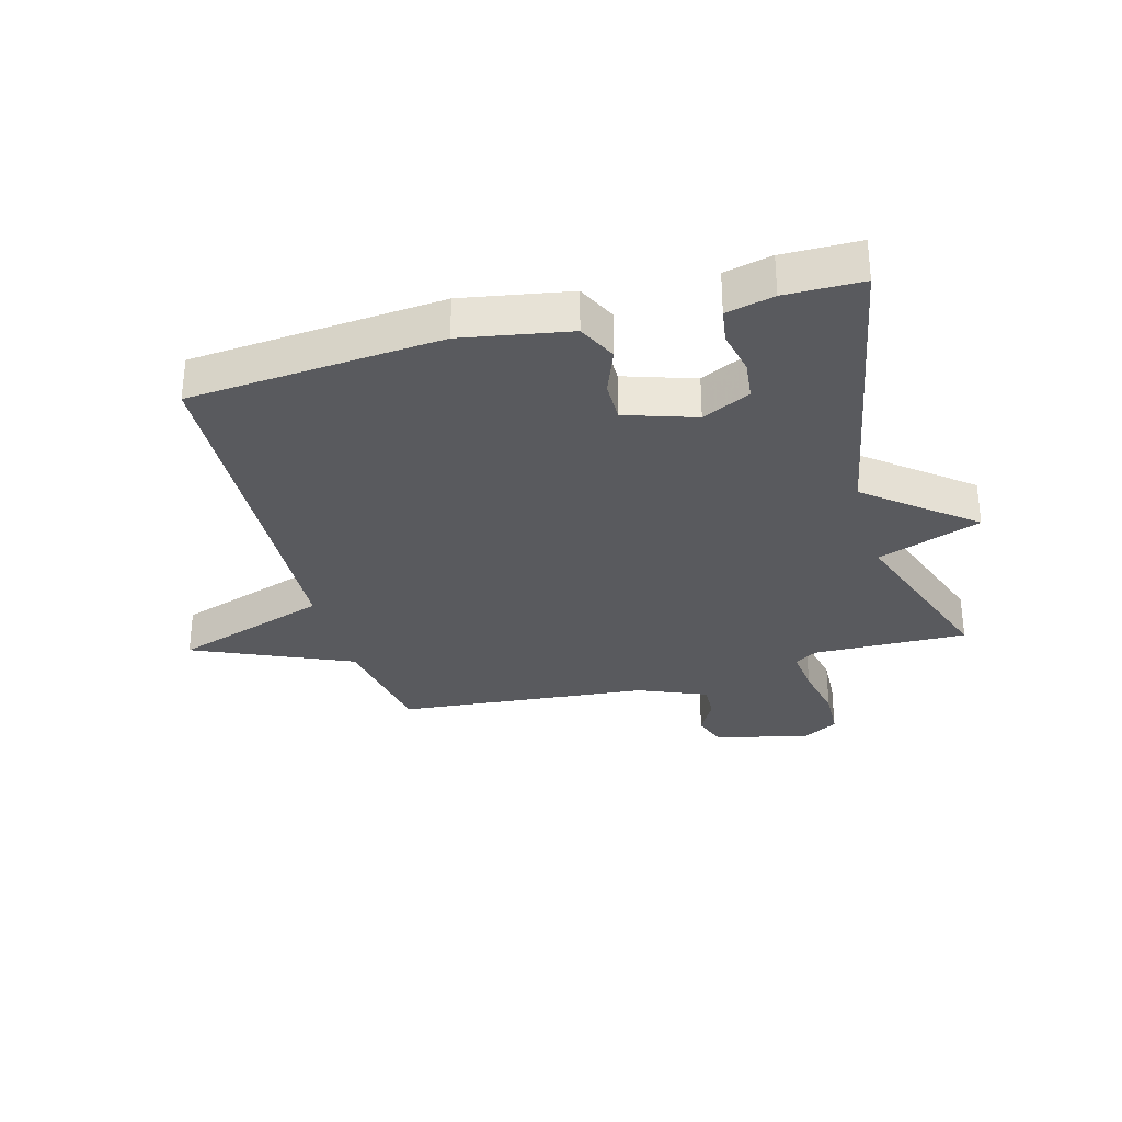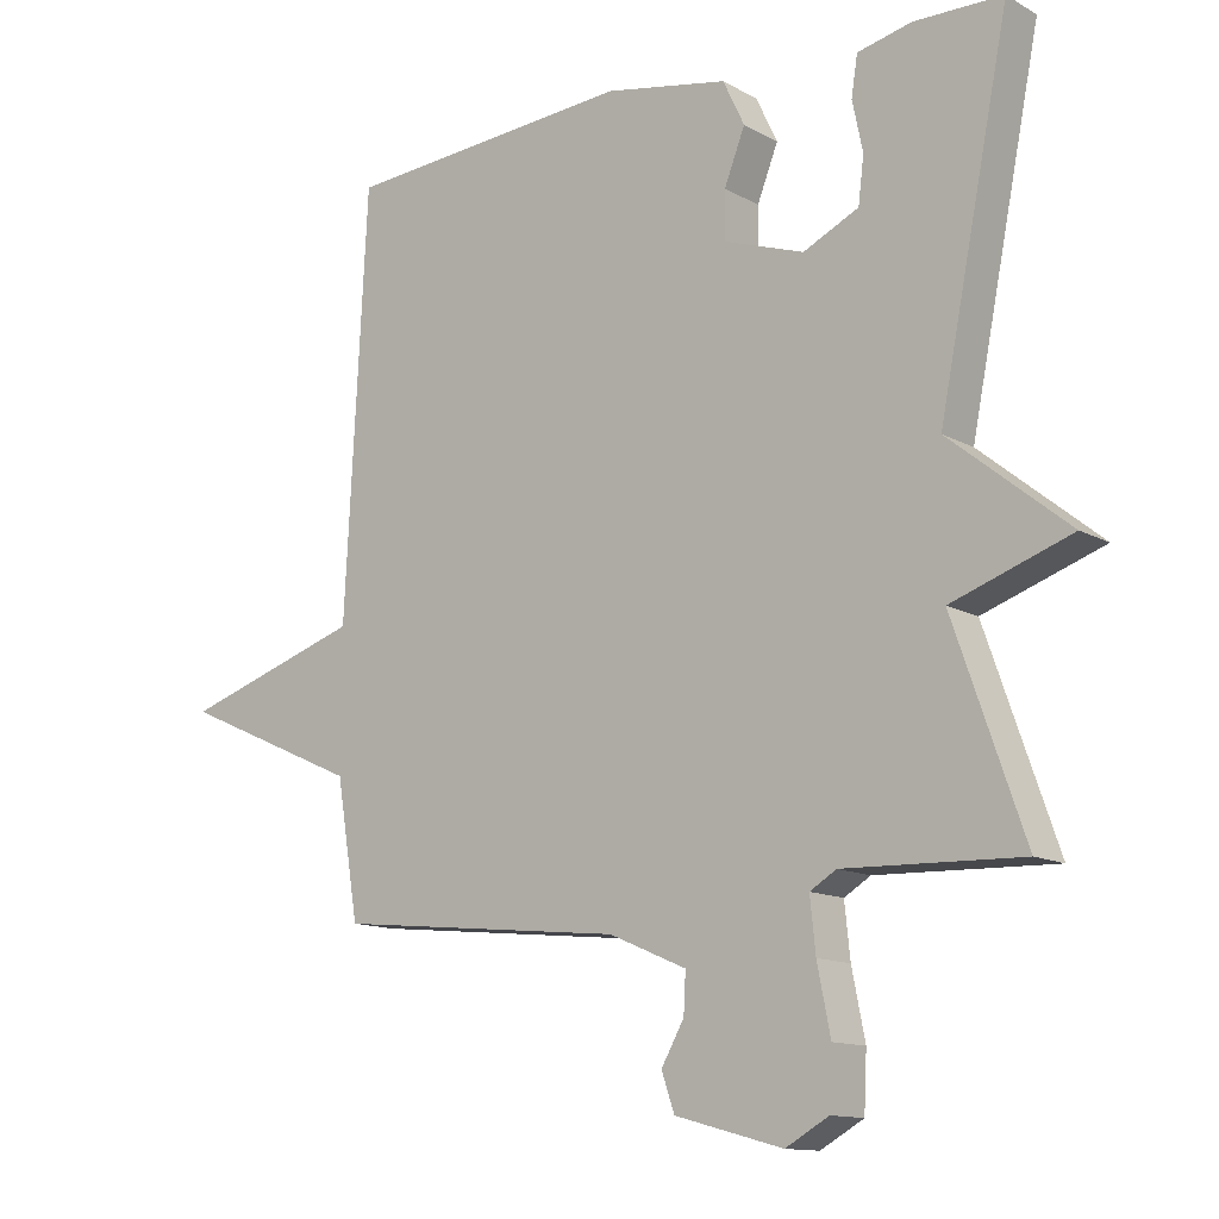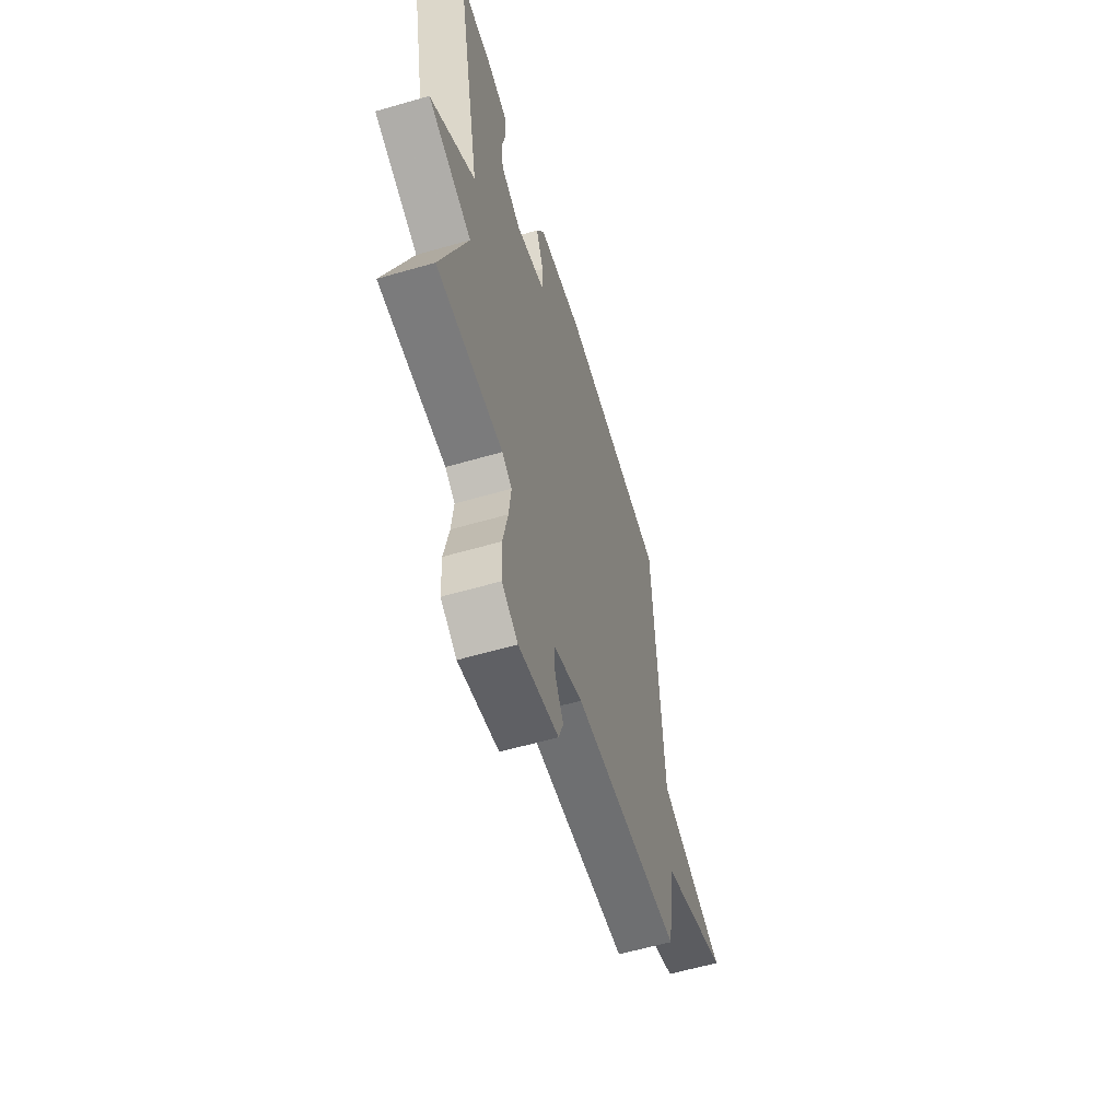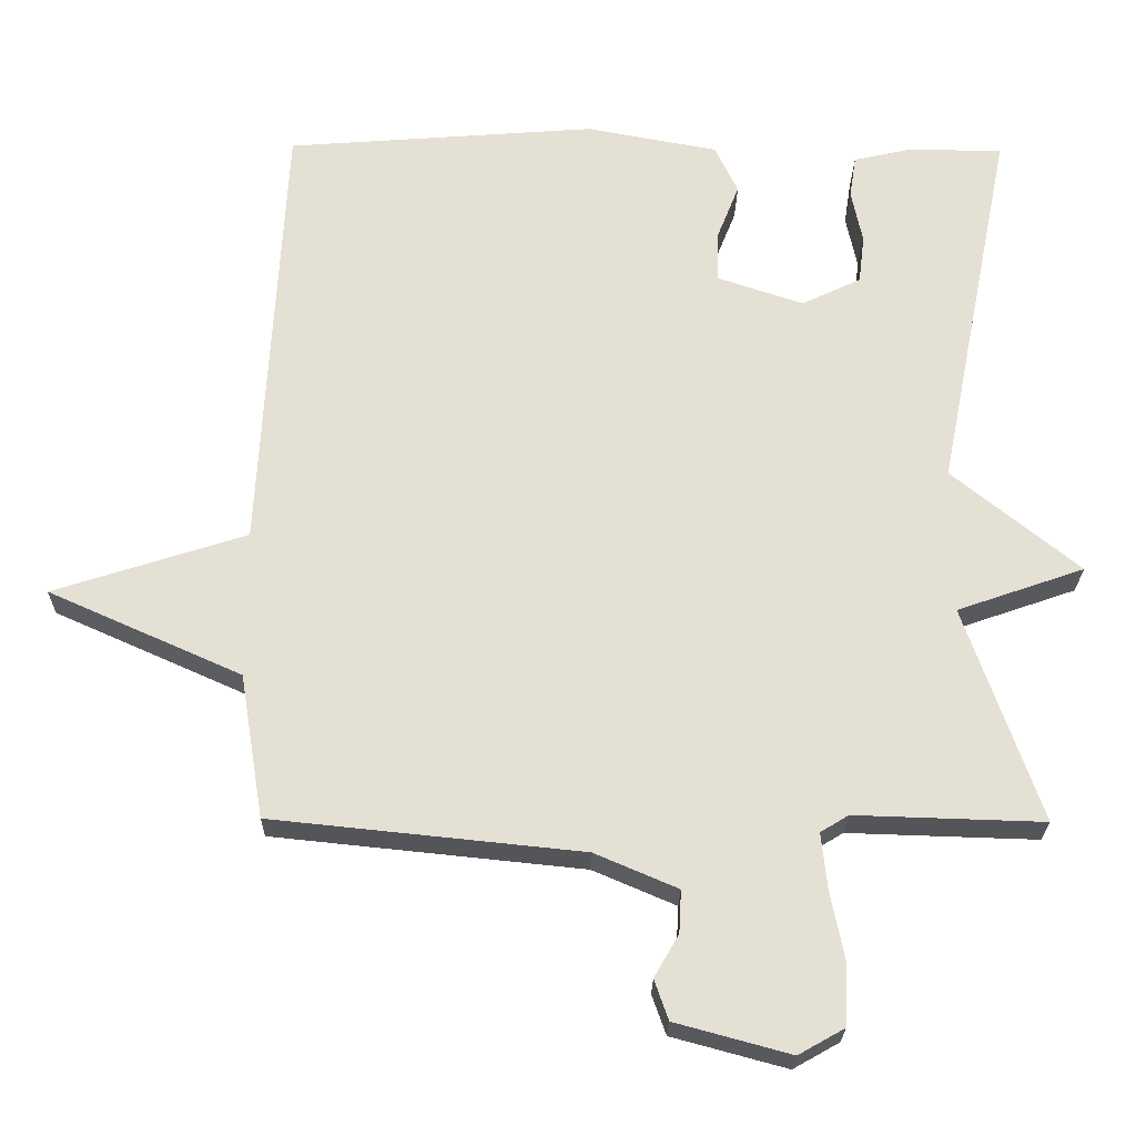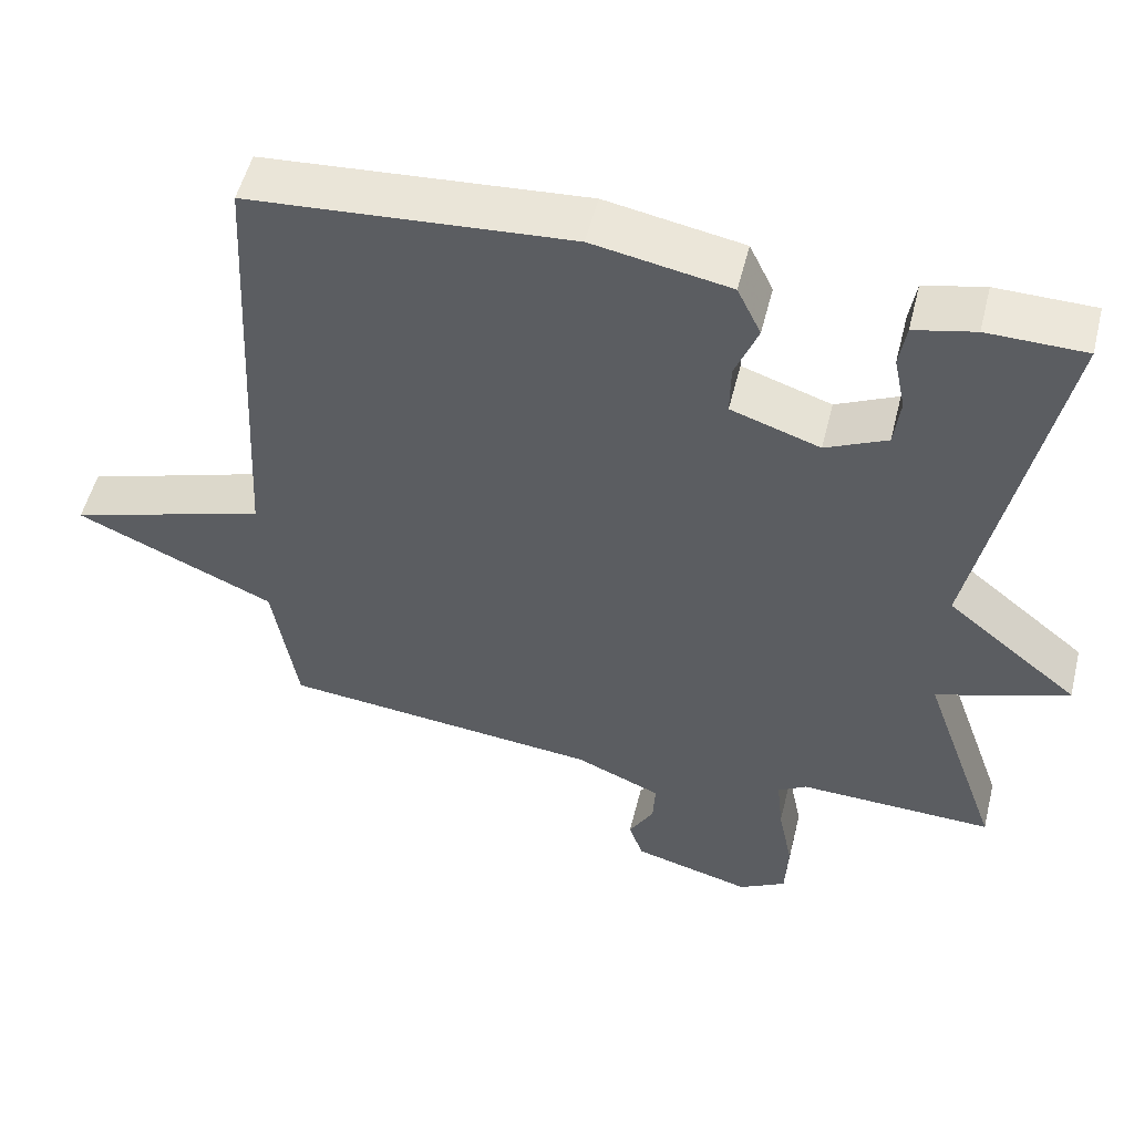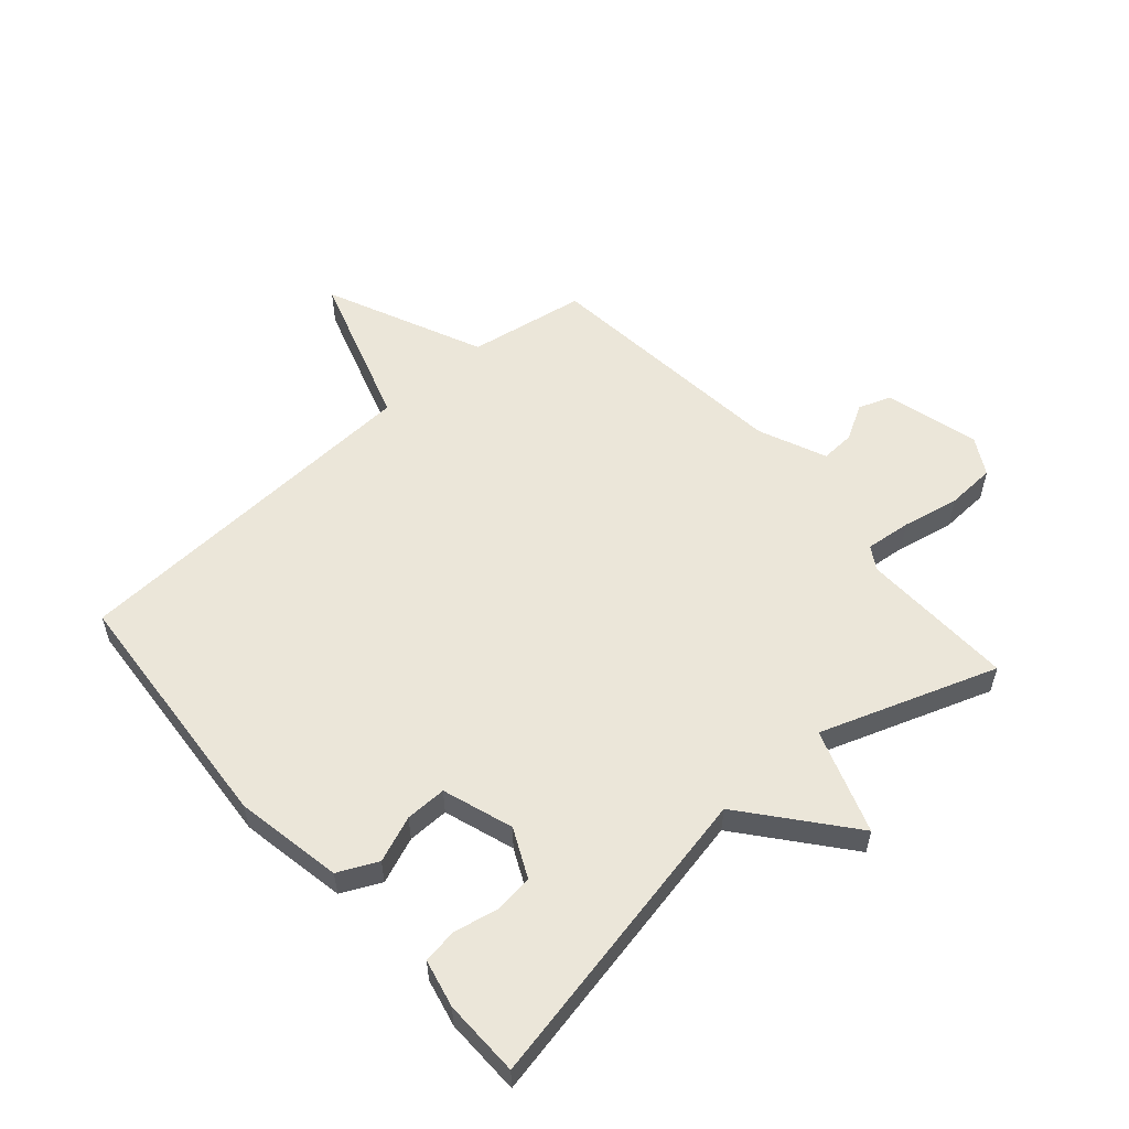
<metadata>
{"format":"obj","ext":"obj","renderer":"f3d","projection":"perspective","resolution":1024,"background":"white","views":[{"elev":-31.4,"azim":15.8,"up":"+Y"},{"elev":-12.7,"azim":38.4,"up":"+Z"},{"elev":-60.1,"azim":106.5,"up":"+Z"},{"elev":-24.2,"azim":-0.8,"up":"+Z"},{"elev":53.1,"azim":13.9,"up":"+Z"},{"elev":56.0,"azim":48.8,"up":"+Y"}]}
</metadata>
<code>
v -0.5 0.07 -0.5
v -0.532 0.07 -0.305
v -0.792 0.07 -0.189
v -0.532 0.07 -0.105
v -0.5 0.07 0.5
v -0.082 0.07 0.532
v 0.096 0.07 0.499
v 0.127 0.07 0.434
v 0.097 0.07 0.358
v 0.096 0.07 0.29
v 0.212 0.07 0.251
v 0.292 0.07 0.289
v 0.3 0.07 0.355
v 0.285 0.07 0.427
v 0.294 0.07 0.484
v 0.373 0.07 0.502
v 0.5 0.07 0.5
v 0.398 0.07 -0.008
v 0.57 0.07 -0.148
v 0.398 0.07 -0.208
v 0.5 0.07 -0.5
v 0.245 0.07 -0.492
v 0.207 0.07 -0.515
v 0.215 0.07 -0.591
v 0.234 0.07 -0.686
v 0.23 0.07 -0.767
v 0.168 0.07 -0.802
v 0.013 0.07 -0.76
v -0.006 0.07 -0.706
v 0.027 0.07 -0.648
v 0.03 0.07 -0.591
v -0.082 0.07 -0.543
v -0.5 0 -0.5
v -0.532 0 -0.305
v -0.792 0 -0.189
v -0.532 0 -0.105
v -0.5 0 0.5
v -0.082 0 0.532
v 0.096 0 0.499
v 0.127 0 0.434
v 0.097 0 0.358
v 0.096 0 0.29
v 0.212 0 0.251
v 0.292 0 0.289
v 0.3 0 0.355
v 0.285 0 0.427
v 0.294 0 0.484
v 0.373 0 0.502
v 0.5 0 0.5
v 0.398 0 -0.008
v 0.57 0 -0.148
v 0.398 0 -0.208
v 0.5 0 -0.5
v 0.245 0 -0.492
v 0.207 0 -0.515
v 0.215 0 -0.591
v 0.234 0 -0.686
v 0.23 0 -0.767
v 0.168 0 -0.802
v 0.013 0 -0.76
v -0.006 0 -0.706
v 0.027 0 -0.648
v 0.03 0 -0.591
v -0.082 0 -0.543
f 28 29 30
f 27 28 30
f 26 27 30
f 25 26 30
f 24 25 30
f 23 24 30 31
f 22 23 31 32
f 20 21 22
f 18 19 20
f 32 1 2
f 22 32 2
f 20 22 2
f 18 20 2
f 16 17 18
f 15 16 18
f 14 15 18
f 13 14 18
f 7 8 9
f 6 7 9
f 5 6 9
f 4 5 9
f 4 9 10
f 18 2 3 4
f 18 4 10 11
f 12 13 18
f 11 12 18
f 62 61 60
f 62 60 59
f 62 59 58
f 62 58 57
f 62 57 56
f 63 62 56 55
f 64 63 55 54
f 54 53 52
f 52 51 50
f 34 33 64
f 34 64 54
f 34 54 52
f 34 52 50
f 50 49 48
f 50 48 47
f 50 47 46
f 50 46 45
f 41 40 39
f 41 39 38
f 41 38 37
f 41 37 36
f 42 41 36
f 36 35 34 50
f 43 42 36 50
f 50 45 44
f 50 44 43
f 1 33 34 2
f 2 34 35 3
f 3 35 36 4
f 4 36 37 5
f 5 37 38 6
f 6 38 39 7
f 7 39 40 8
f 8 40 41 9
f 9 41 42 10
f 10 42 43 11
f 11 43 44 12
f 12 44 45 13
f 13 45 46 14
f 14 46 47 15
f 15 47 48 16
f 16 48 49 17
f 17 49 50 18
f 18 50 51 19
f 19 51 52 20
f 20 52 53 21
f 21 53 54 22
f 22 54 55 23
f 23 55 56 24
f 24 56 57 25
f 25 57 58 26
f 26 58 59 27
f 27 59 60 28
f 28 60 61 29
f 29 61 62 30
f 30 62 63 31
f 31 63 64 32
f 32 64 33 1

</code>
